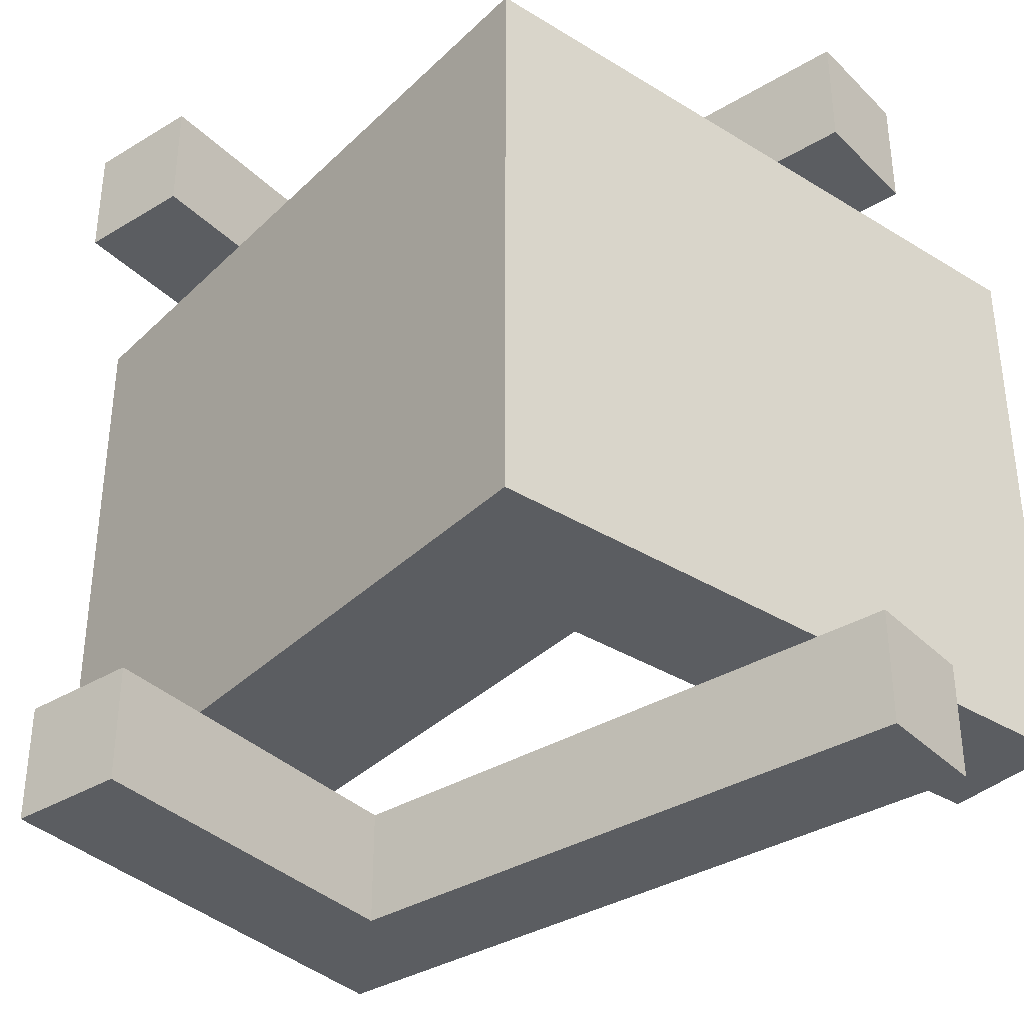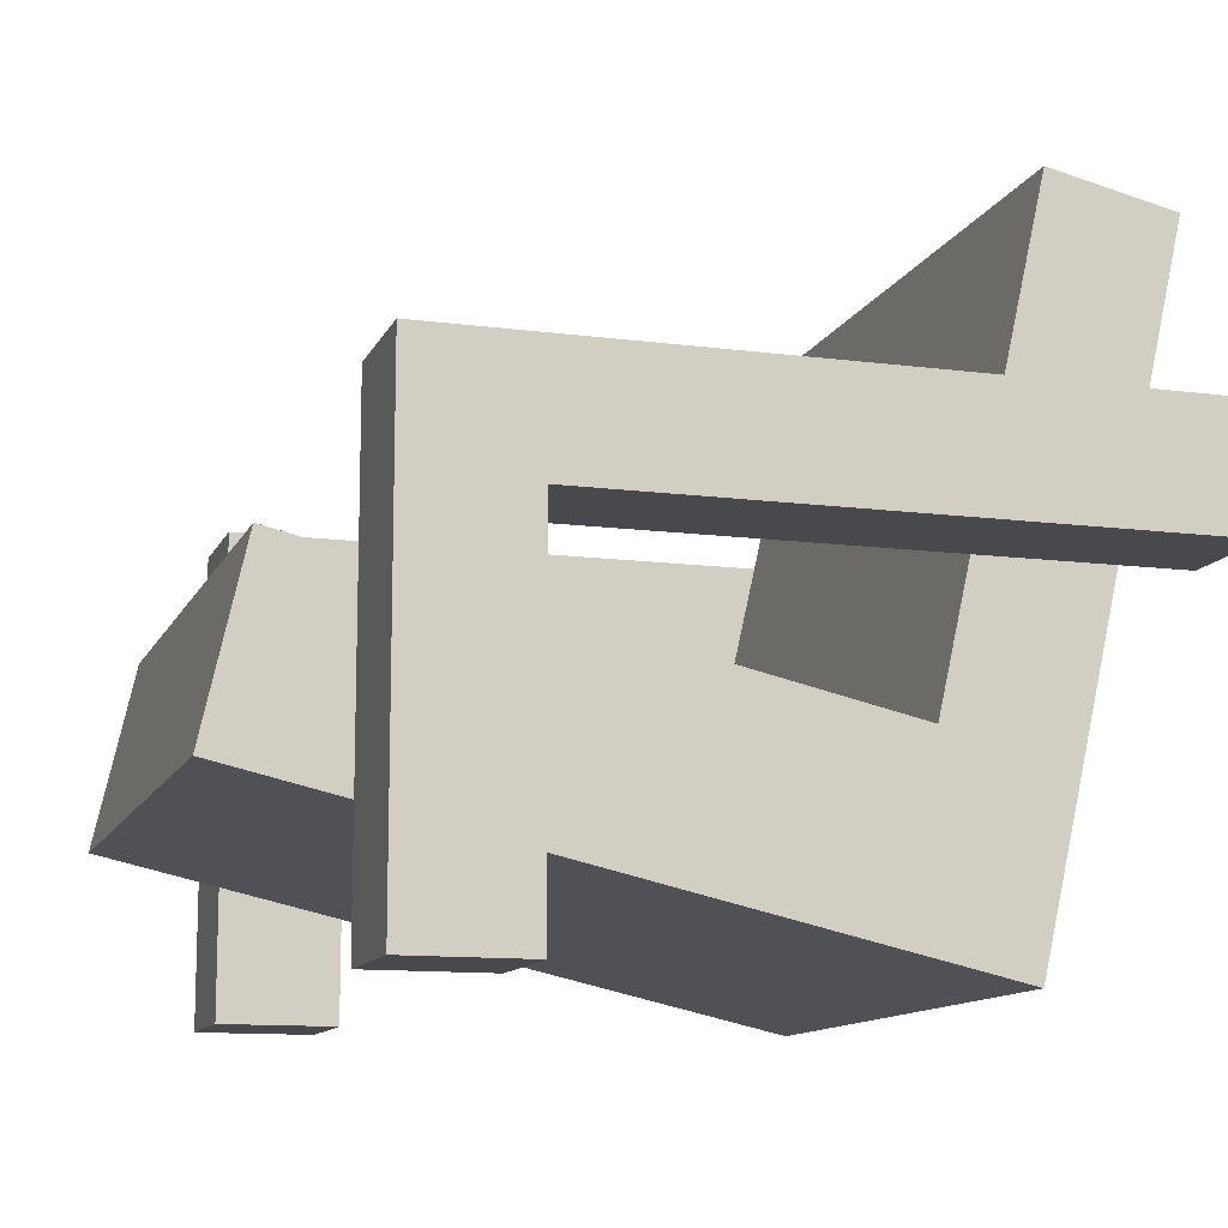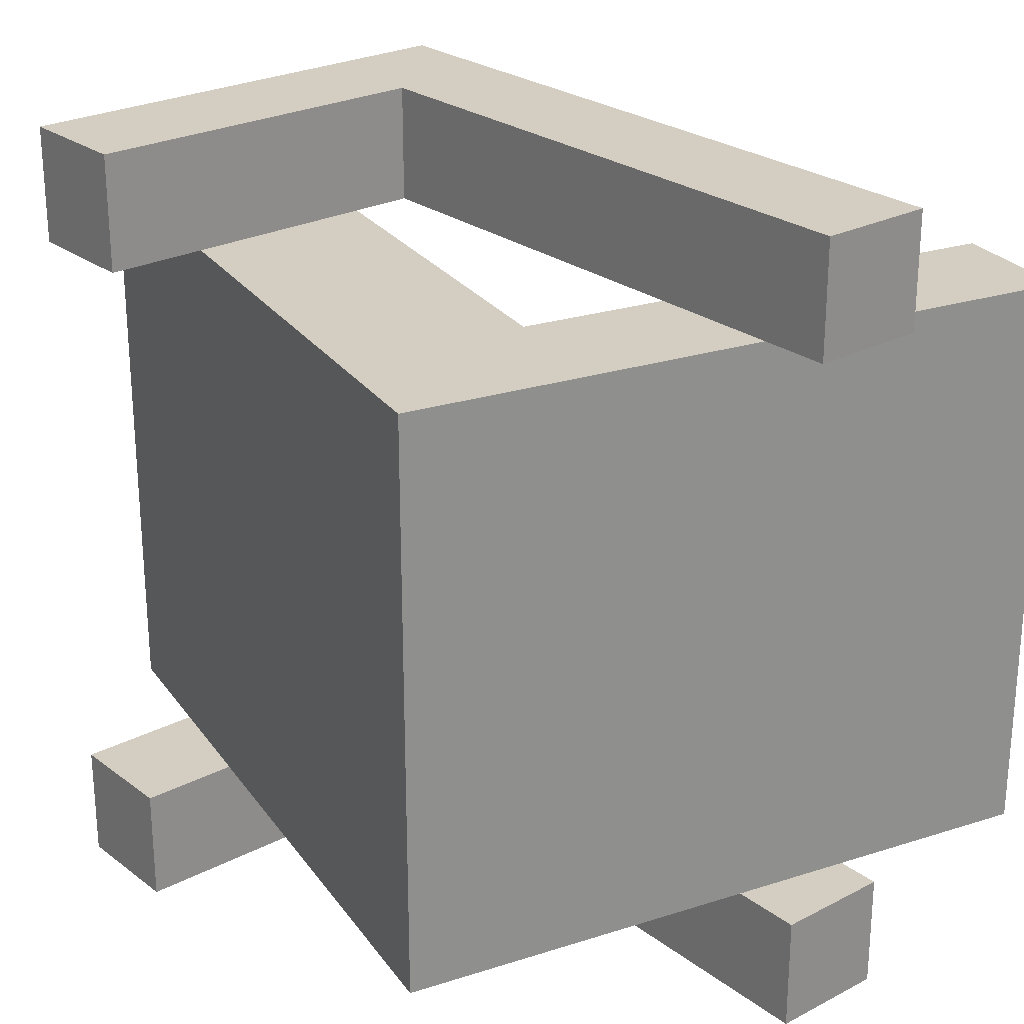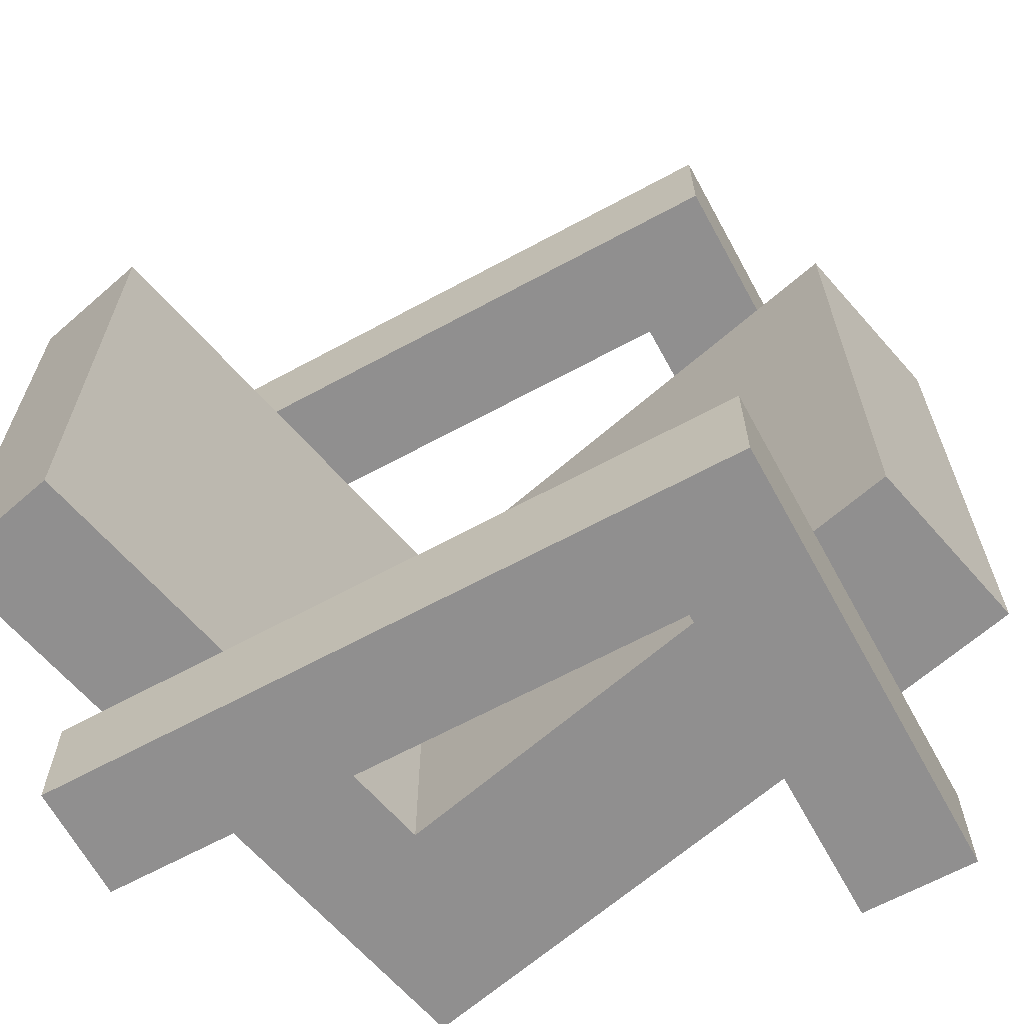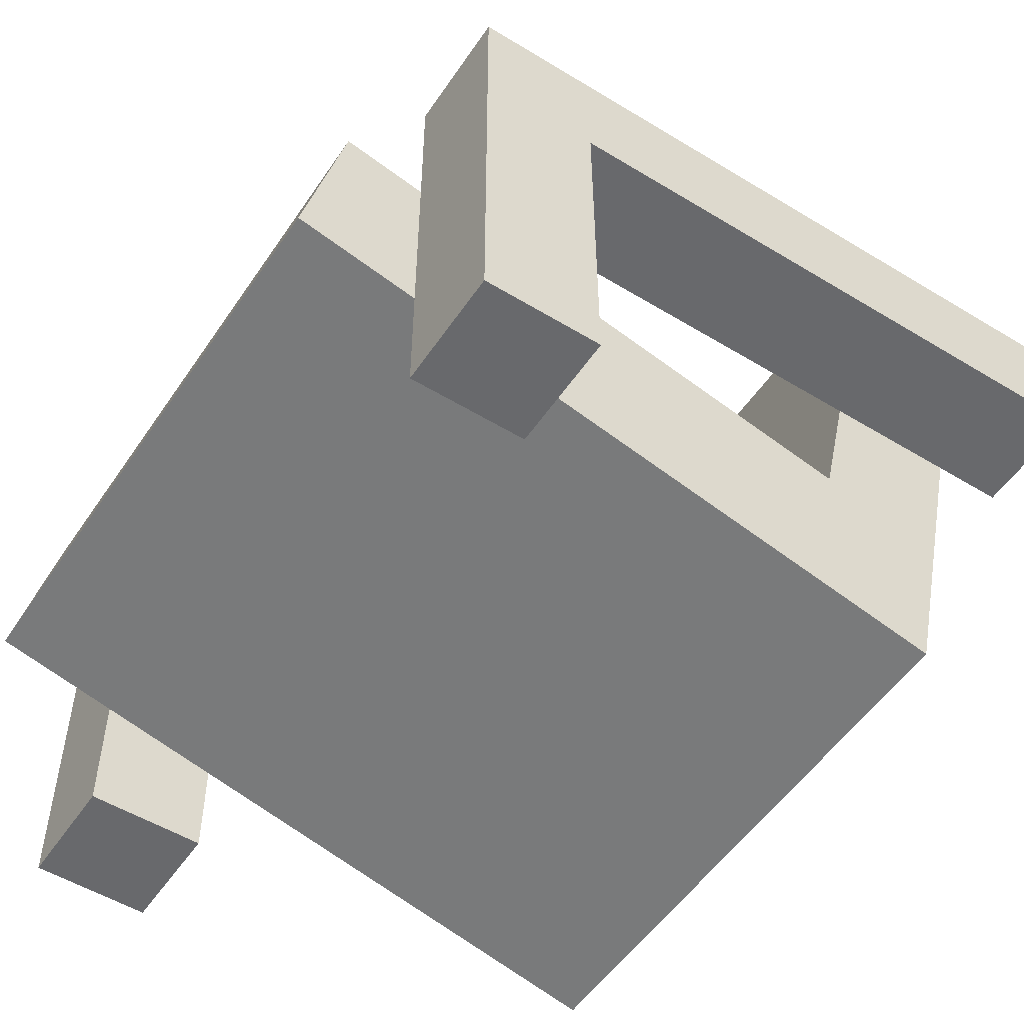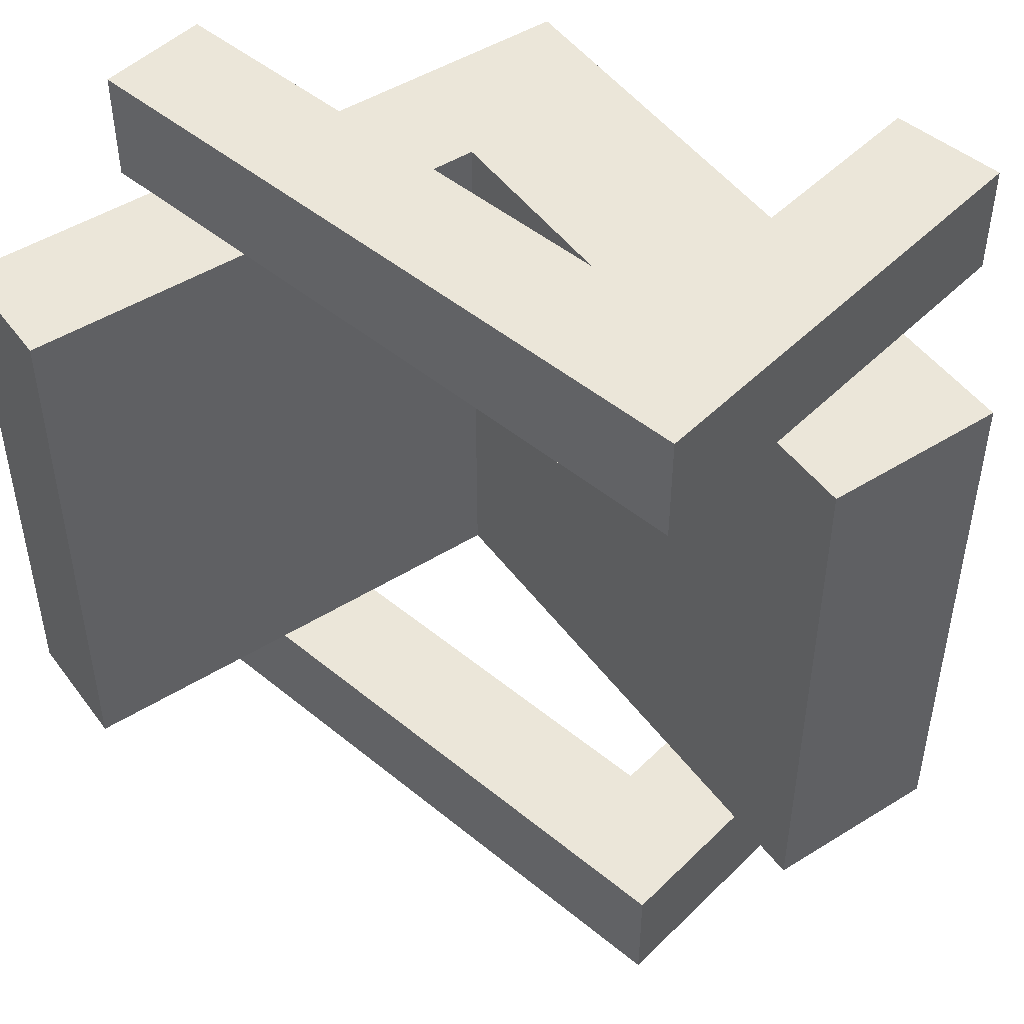
<metadata>
{"format":"obj","ext":"obj","renderer":"f3d","projection":"perspective","resolution":1024,"background":"white","views":[{"elev":-36.0,"azim":38.4,"up":"+Z"},{"elev":-12.0,"azim":-17.3,"up":"+Y"},{"elev":25.3,"azim":50.1,"up":"+Z"},{"elev":-65.4,"azim":-151.4,"up":"+Z"},{"elev":-52.8,"azim":-33.2,"up":"+Y"},{"elev":48.3,"azim":-137.5,"up":"+Z"}]}
</metadata>
<code>
o Cube
v 1.09 0.6445 -1
v 0.951 0.02768 -1
v 1.09 0.6445 1
v 0.951 0.02768 1
v -1.251 1.172 -1
v -1.39 0.5549 -1
v -1.251 1.172 1
v -1.39 0.5549 1
v 0.5175 0.1253 -1
v 0.6563 0.7421 1
v 0.5175 0.1253 1
v 0.6563 0.7421 -1
v 1.463 2.303 -1
v 1.463 2.303 1
v 1.03 2.401 -1
v 1.03 2.401 1
f 12 5 7 10
f 11 10 7 8
f 8 7 5 6
f 9 2 4 11
f 2 1 3 4
f 9 12 1 2
f 6 5 12 9
f 6 9 11 8
f 4 3 10 11
f 1 12 15 13
f 13 15 16 14
f 12 10 16 15
f 10 3 14 16
f 3 1 13 14
o Cube.001
v -0.973 0.02768 -1
v -0.973 1.628 -1
v -0.973 0.02768 -1.4
v -0.973 1.628 -1.4
v -0.573 0.02768 -1
v -0.573 0.02768 -1.4
v 1.463 1.628 -1
v 1.463 1.628 -1.4
v -0.573 1.228 -1.4
v -0.573 1.228 -1
v 1.463 1.228 -1.4
v 1.463 1.228 -1
f 27 24 23 28
f 17 18 20 19
f 26 28 23 18 17 21
f 19 22 21 17
f 20 24 27 25 22 19
f 26 25 27 28
f 22 25 26 21
f 18 23 24 20
o Cube.002
v -0.973 0.02768 1.4
v -0.973 1.628 1.4
v -0.973 0.02768 1
v -0.973 1.628 1
v -0.573 0.02768 1.4
v -0.573 0.02768 1
v 1.463 1.628 1.4
v 1.463 1.628 1
v -0.573 1.228 1
v -0.573 1.228 1.4
v 1.463 1.228 1
v 1.463 1.228 1.4
f 39 36 35 40
f 29 30 32 31
f 38 40 35 30 29 33
f 31 34 33 29
f 32 36 39 37 34 31
f 38 37 39 40
f 34 37 38 33
f 30 35 36 32

</code>
